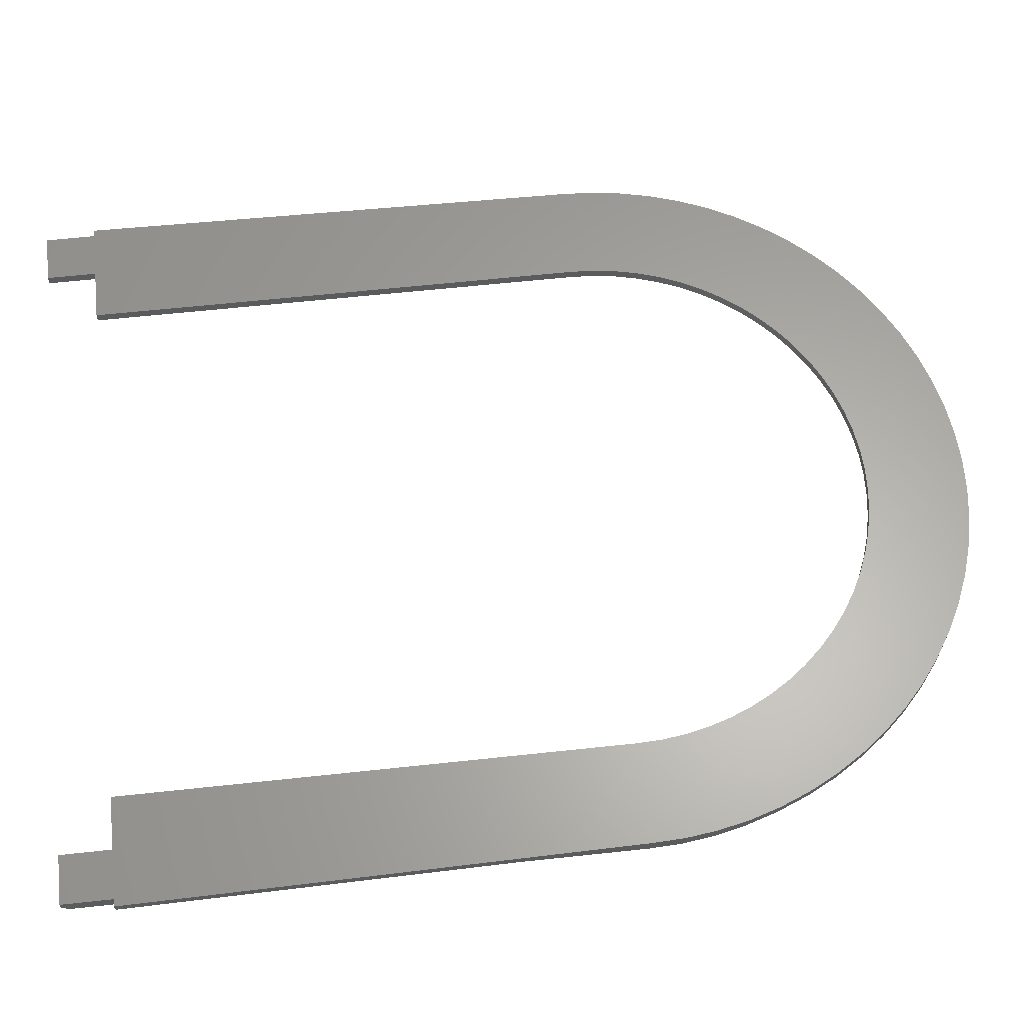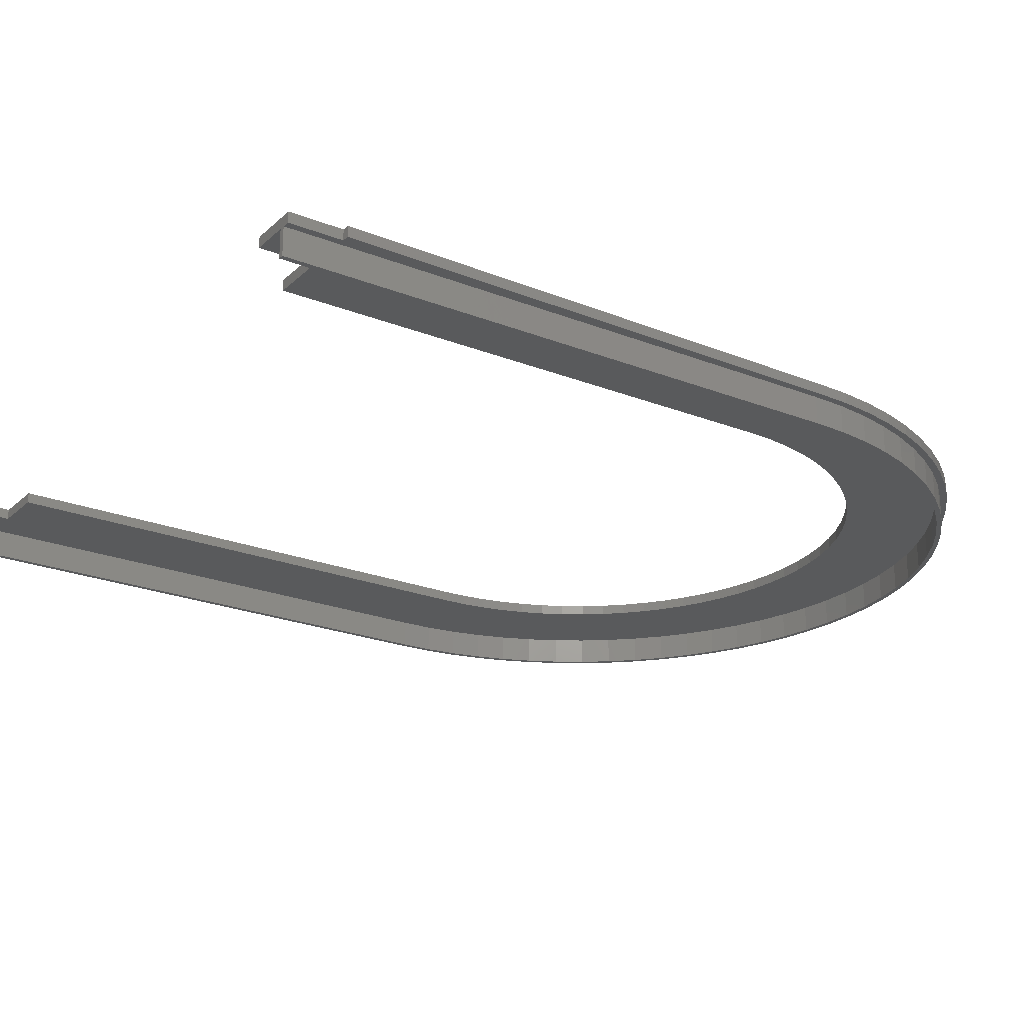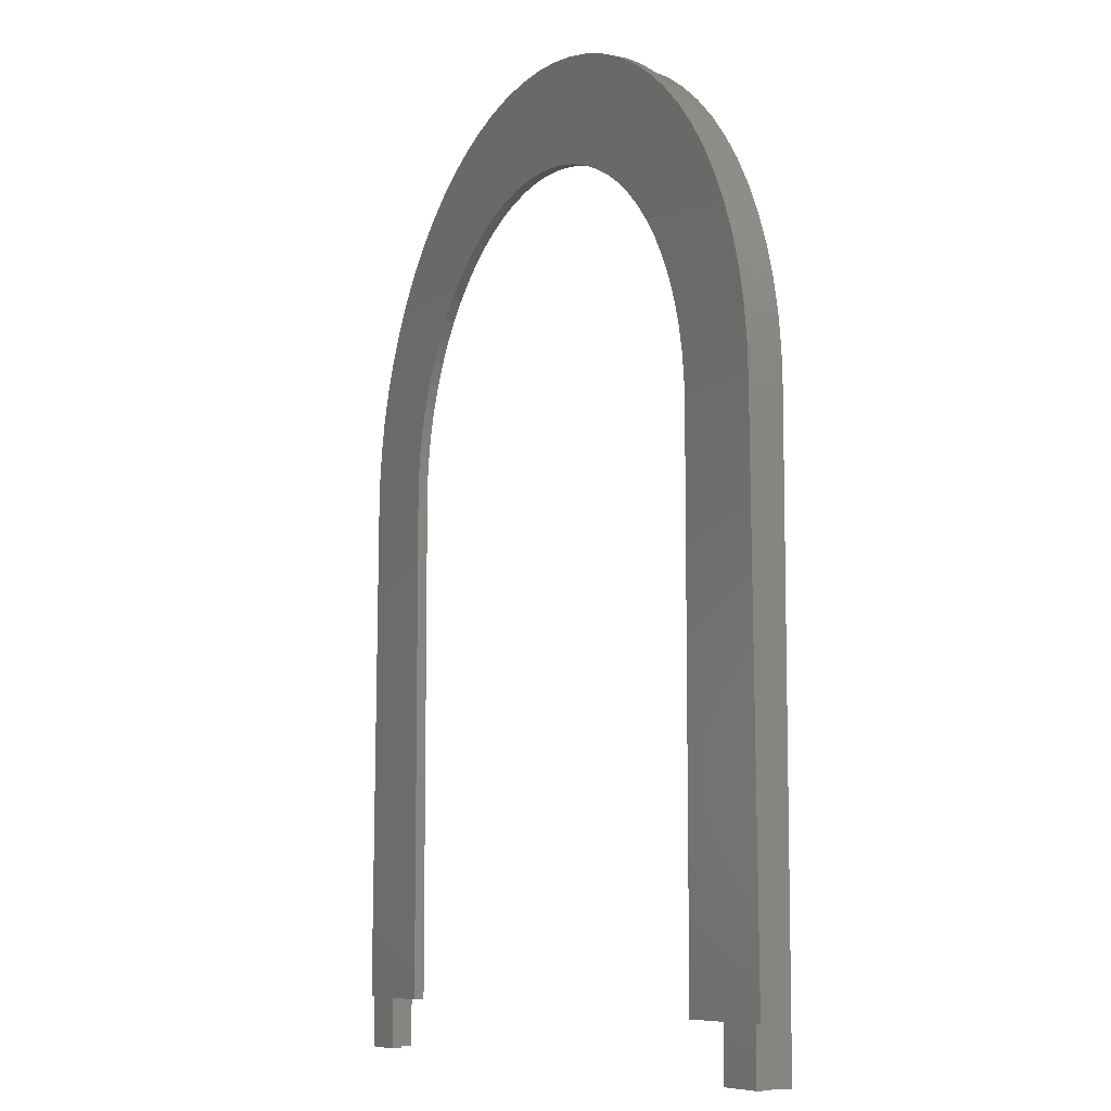
<metadata>
{"format":"stl","ext":"stl","renderer":"f3d","projection":"perspective","resolution":1024,"background":"white","views":[{"elev":62.9,"azim":-96.2,"up":"+Y"},{"elev":-23.0,"azim":-123.9,"up":"+Y"},{"elev":-8.2,"azim":-117.3,"up":"+Z"}]}
</metadata>
<code>
# stl→obj: 330 verts, 656 faces
v 5.795 1.215 4.252
v 5.784 1.007 4.5
v 5.795 1.007 4.252
v 5.784 1.215 4.5
v 5.756 1.007 -0.07874
v 5.795 1.007 -0.07874
v 5.756 1.007 4.252
v 5.745 1.007 4.496
v 5.713 1.007 4.739
v 5.752 1.007 4.746
v 5.66 1.007 4.977
v 5.698 1.007 4.988
v 5.587 1.007 5.211
v 5.624 1.007 5.224
v 5.493 1.007 5.437
v 5.529 1.007 5.453
v 5.38 1.007 5.654
v 5.414 1.007 5.673
v 5.249 1.007 5.86
v 5.281 1.007 5.882
v 5.1 1.007 6.054
v 5.13 1.007 6.079
v 4.935 1.007 6.234
v 4.963 1.007 6.262
v 4.755 1.007 6.399
v 4.78 1.007 6.429
v 4.561 1.007 6.548
v 4.583 1.007 6.58
v 4.354 1.007 6.68
v 4.374 1.007 6.714
v 4.137 1.007 6.792
v 4.154 1.007 6.828
v 3.911 1.007 6.886
v 3.925 1.007 6.923
v 3.678 1.007 6.96
v 3.688 1.007 6.998
v 3.44 1.007 7.013
v 3.446 1.007 7.051
v 3.197 1.007 7.044
v 2.953 1.007 7.055
v 3.2 1.007 7.084
v 0.1496 1.007 4.252
v 0.1102 1.007 -0.07874
v 0.1496 1.007 -0.07874
v 0.1102 1.007 4.252
v 0.1603 1.007 4.496
v 0.1211 1.007 4.5
v 0.1922 1.007 4.739
v 0.1534 1.007 4.746
v 0.2451 1.007 4.977
v 0.2071 1.007 4.988
v 0.3187 1.007 5.211
v 0.2817 1.007 5.224
v 0.4122 1.007 5.437
v 0.3766 1.007 5.453
v 0.5252 1.007 5.654
v 0.4911 1.007 5.673
v 0.6566 1.007 5.86
v 0.6243 1.007 5.882
v 0.8054 1.007 6.054
v 0.7753 1.007 6.079
v 0.9706 1.007 6.234
v 0.9428 1.007 6.262
v 1.151 1.007 6.399
v 1.126 1.007 6.429
v 1.345 1.007 6.548
v 1.322 1.007 6.58
v 1.551 1.007 6.68
v 1.531 1.007 6.714
v 1.768 1.007 6.792
v 1.751 1.007 6.828
v 1.994 1.007 6.886
v 1.981 1.007 6.923
v 2.227 1.007 6.96
v 2.217 1.007 6.998
v 2.466 1.007 7.013
v 2.459 1.007 7.051
v 2.708 1.007 7.044
v 2.705 1.007 7.084
v 2.953 1.007 7.094
v 5.795 1.215 -0.07874
v 5.795 1.215 0.315
v 5.85 1.215 4.252
v 5.85 1.215 0.315
v 5.906 1.215 0.315
v 5.839 1.215 4.505
v 5.752 1.215 4.746
v 5.806 1.215 4.755
v 5.698 1.215 4.988
v 5.752 1.215 5.002
v 5.624 1.215 5.224
v 5.676 1.215 5.243
v 5.529 1.215 5.453
v 5.579 1.215 5.477
v 5.414 1.215 5.673
v 5.462 1.215 5.701
v 5.281 1.215 5.882
v 5.326 1.215 5.914
v 5.13 1.215 6.079
v 5.172 1.215 6.115
v 4.963 1.215 6.262
v 5.002 1.215 6.301
v 4.78 1.215 6.429
v 4.815 1.215 6.472
v 4.583 1.215 6.58
v 4.615 1.215 6.626
v 4.374 1.215 6.714
v 4.402 1.215 6.761
v 4.154 1.215 6.828
v 4.177 1.215 6.878
v 3.925 1.215 6.923
v 3.944 1.215 6.975
v 3.688 1.215 6.998
v 3.703 1.215 7.051
v 3.446 1.215 7.051
v 3.456 1.215 7.106
v 3.2 1.215 7.084
v 2.953 1.215 7.094
v 0.05512 1.215 0.315
v 0.05512 1.215 4.252
v 2.082e-16 1.215 0.315
v 0.1102 1.215 0.315
v 0.1102 1.215 4.252
v 0.06614 1.215 4.505
v 0.1211 1.215 4.5
v 0.1534 1.215 4.746
v 0.09914 1.215 4.755
v 0.2071 1.215 4.988
v 0.1539 1.215 5.002
v 0.2817 1.215 5.224
v 0.2299 1.215 5.243
v 0.3766 1.215 5.453
v 0.3266 1.215 5.477
v 0.4911 1.215 5.673
v 0.4433 1.215 5.701
v 0.6243 1.215 5.882
v 0.5791 1.215 5.914
v 0.7753 1.215 6.079
v 0.733 1.215 6.115
v 0.9428 1.215 6.262
v 0.9038 1.215 6.301
v 1.126 1.215 6.429
v 1.09 1.215 6.472
v 1.322 1.215 6.58
v 1.291 1.215 6.626
v 1.531 1.215 6.714
v 1.504 1.215 6.761
v 1.751 1.215 6.828
v 1.728 1.215 6.878
v 1.981 1.215 6.923
v 1.962 1.215 6.975
v 2.217 1.215 6.998
v 2.203 1.215 7.051
v 2.459 1.215 7.051
v 2.45 1.215 7.106
v 2.705 1.215 7.084
v 3.205 1.215 7.139
v 2.7 1.215 7.139
v 2.953 1.215 7.15
v 5.756 1.215 -0.07874
v 5.756 1.215 4.252
v 5.85 1.294 -0.07874
v 5.472 1.215 -0.07874
v 5.472 1.294 -0.07874
v 5.85 1.215 -0.07874
v 0.1102 1.215 -0.07874
v 0.05512 1.294 -0.07874
v 0.05512 1.215 -0.07874
v 0.4331 1.294 -0.07874
v 0.1496 1.215 -0.07874
v 0.4331 1.215 -0.07874
v 0.1496 1.215 4.252
v 0.1603 1.215 4.496
v 0.1922 1.215 4.739
v 0.2451 1.215 4.977
v 0.3187 1.215 5.211
v 0.4122 1.215 5.437
v 0.5252 1.215 5.654
v 0.6566 1.215 5.86
v 0.8054 1.215 6.054
v 0.9706 1.215 6.234
v 1.151 1.215 6.399
v 1.345 1.215 6.548
v 1.551 1.215 6.68
v 1.768 1.215 6.792
v 1.994 1.215 6.886
v 2.227 1.215 6.96
v 2.466 1.215 7.013
v 2.708 1.215 7.044
v 2.953 1.215 7.055
v 3.197 1.215 7.044
v 3.44 1.215 7.013
v 3.678 1.215 6.96
v 3.911 1.215 6.886
v 4.137 1.215 6.792
v 4.354 1.215 6.68
v 4.561 1.215 6.548
v 4.755 1.215 6.399
v 4.935 1.215 6.234
v 5.1 1.215 6.054
v 5.249 1.215 5.86
v 5.38 1.215 5.654
v 5.493 1.215 5.437
v 5.587 1.215 5.211
v 5.66 1.215 4.977
v 5.713 1.215 4.739
v 5.745 1.215 4.496
v 0.05512 1.294 4.252
v 2.082e-16 1.294 0.315
v 0.05512 1.294 0.315
v 5.906 1.294 0.315
v 5.85 1.294 0.315
v 5.85 1.294 4.252
v 5.839 1.294 4.505
v 5.806 1.294 4.755
v 5.752 1.294 5.002
v 5.676 1.294 5.243
v 5.579 1.294 5.477
v 5.462 1.294 5.701
v 5.326 1.294 5.914
v 5.172 1.294 6.115
v 5.002 1.294 6.301
v 4.815 1.294 6.472
v 4.615 1.294 6.626
v 4.402 1.294 6.761
v 4.177 1.294 6.878
v 3.944 1.294 6.975
v 3.703 1.294 7.051
v 3.456 1.294 7.106
v 3.205 1.294 7.139
v 2.953 1.294 7.15
v 2.7 1.294 7.139
v 2.45 1.294 7.106
v 2.203 1.294 7.051
v 1.962 1.294 6.975
v 1.728 1.294 6.878
v 1.504 1.294 6.761
v 1.291 1.294 6.626
v 1.09 1.294 6.472
v 0.9038 1.294 6.301
v 0.733 1.294 6.115
v 0.5791 1.294 5.914
v 0.4433 1.294 5.701
v 0.3266 1.294 5.477
v 0.2299 1.294 5.243
v 0.1539 1.294 5.002
v 0.09914 1.294 4.755
v 0.06614 1.294 4.505
v 5.472 1.215 0.315
v 5.063 1.215 4.252
v 5.055 1.215 4.436
v 5.031 1.215 4.618
v 4.991 1.215 4.798
v 4.936 1.215 4.974
v 4.865 1.215 5.144
v 4.78 1.215 5.307
v 4.681 1.215 5.462
v 4.569 1.215 5.608
v 4.445 1.215 5.744
v 4.309 1.215 5.869
v 4.163 1.215 5.981
v 4.008 1.215 6.079
v 3.845 1.215 6.164
v 3.674 1.215 6.235
v 3.499 1.215 6.29
v 3.319 1.215 6.33
v 3.137 1.215 6.354
v 2.953 1.215 6.362
v 0.4331 1.215 0.315
v 0.8425 1.215 0.315
v 0.8425 1.215 4.252
v 0.8505 1.215 4.436
v 0.8746 1.215 4.618
v 0.9144 1.215 4.798
v 0.9698 1.215 4.974
v 1.04 1.215 5.144
v 1.125 1.215 5.307
v 1.224 1.215 5.462
v 1.336 1.215 5.608
v 1.461 1.215 5.744
v 1.596 1.215 5.869
v 1.742 1.215 5.981
v 1.898 1.215 6.079
v 2.061 1.215 6.164
v 2.231 1.215 6.235
v 2.407 1.215 6.29
v 2.586 1.215 6.33
v 2.769 1.215 6.354
v 5.063 1.215 0.315
v 5.472 1.294 0.315
v 0.4331 1.294 0.315
v 0.8425 1.294 0.315
v 0.8425 1.294 4.252
v 0.8505 1.294 4.436
v 0.8746 1.294 4.618
v 0.9144 1.294 4.798
v 0.9698 1.294 4.974
v 1.04 1.294 5.144
v 1.125 1.294 5.307
v 1.224 1.294 5.462
v 1.336 1.294 5.608
v 1.461 1.294 5.744
v 1.596 1.294 5.869
v 1.742 1.294 5.981
v 1.898 1.294 6.079
v 2.061 1.294 6.164
v 2.231 1.294 6.235
v 2.407 1.294 6.29
v 2.586 1.294 6.33
v 2.769 1.294 6.354
v 2.953 1.294 6.362
v 5.063 1.294 4.252
v 5.063 1.294 0.315
v 5.055 1.294 4.436
v 5.031 1.294 4.618
v 4.991 1.294 4.798
v 4.936 1.294 4.974
v 4.865 1.294 5.144
v 4.78 1.294 5.307
v 4.681 1.294 5.462
v 4.569 1.294 5.608
v 4.445 1.294 5.744
v 4.309 1.294 5.869
v 4.163 1.294 5.981
v 4.008 1.294 6.079
v 3.845 1.294 6.164
v 3.674 1.294 6.235
v 3.499 1.294 6.29
v 3.319 1.294 6.33
v 3.137 1.294 6.354
f 1 2 3
f 2 1 4
f 3 5 6
f 5 3 7
f 7 3 2
f 7 2 8
f 8 2 9
f 9 2 10
f 9 10 11
f 11 10 12
f 11 12 13
f 13 12 14
f 13 14 15
f 15 14 16
f 15 16 17
f 17 16 18
f 17 18 19
f 19 18 20
f 19 20 21
f 21 20 22
f 21 22 23
f 23 22 24
f 23 24 25
f 25 24 26
f 25 26 27
f 27 26 28
f 27 28 29
f 29 28 30
f 29 30 31
f 31 30 32
f 31 32 33
f 33 32 34
f 33 34 35
f 35 34 36
f 35 36 37
f 37 36 38
f 37 38 39
f 39 38 40
f 40 38 41
f 42 43 44
f 43 42 45
f 45 42 46
f 45 46 47
f 47 46 48
f 47 48 49
f 49 48 50
f 49 50 51
f 51 50 52
f 51 52 53
f 53 52 54
f 53 54 55
f 55 54 56
f 55 56 57
f 57 56 58
f 57 58 59
f 59 58 60
f 59 60 61
f 61 60 62
f 61 62 63
f 63 62 64
f 63 64 65
f 65 64 66
f 65 66 67
f 67 66 68
f 67 68 69
f 69 68 70
f 69 70 71
f 71 70 72
f 71 72 73
f 73 72 74
f 73 74 75
f 75 74 76
f 75 76 77
f 77 76 78
f 77 78 40
f 77 40 79
f 79 40 41
f 79 41 80
f 81 3 6
f 3 81 1
f 1 81 82
f 83 84 85
f 84 83 82
f 82 83 1
f 1 83 86
f 1 86 4
f 4 86 87
f 87 86 88
f 87 88 89
f 89 88 90
f 89 90 91
f 91 90 92
f 91 92 93
f 93 92 94
f 93 94 95
f 95 94 96
f 95 96 97
f 97 96 98
f 97 98 99
f 99 98 100
f 99 100 101
f 101 100 102
f 101 102 103
f 103 102 104
f 103 104 105
f 105 104 106
f 105 106 107
f 107 106 108
f 107 108 109
f 109 108 110
f 109 110 111
f 111 110 112
f 111 112 113
f 113 112 114
f 113 114 115
f 115 114 116
f 115 116 117
f 117 116 118
f 119 120 121
f 120 119 122
f 120 122 123
f 120 123 124
f 124 123 125
f 124 125 126
f 124 126 127
f 127 126 128
f 127 128 129
f 129 128 130
f 129 130 131
f 131 130 132
f 131 132 133
f 133 132 134
f 133 134 135
f 135 134 136
f 135 136 137
f 137 136 138
f 137 138 139
f 139 138 140
f 139 140 141
f 141 140 142
f 141 142 143
f 143 142 144
f 143 144 145
f 145 144 146
f 145 146 147
f 147 146 148
f 147 148 149
f 149 148 150
f 149 150 151
f 151 150 152
f 151 152 153
f 153 152 154
f 153 154 155
f 155 154 156
f 155 156 118
f 155 118 116
f 155 116 157
f 155 157 158
f 158 157 159
f 4 10 2
f 10 4 87
f 7 160 5
f 160 7 161
f 162 163 164
f 163 162 160
f 160 162 81
f 160 81 5
f 81 162 165
f 6 5 81
f 87 12 10
f 12 87 89
f 89 14 12
f 14 89 91
f 91 16 14
f 16 91 93
f 93 18 16
f 18 93 95
f 95 20 18
f 20 95 97
f 97 22 20
f 22 97 99
f 99 24 22
f 24 99 101
f 24 103 26
f 103 24 101
f 26 105 28
f 105 26 103
f 28 107 30
f 107 28 105
f 30 109 32
f 109 30 107
f 32 111 34
f 111 32 109
f 34 113 36
f 113 34 111
f 36 115 38
f 115 36 113
f 38 117 41
f 117 38 115
f 41 118 80
f 118 41 117
f 80 156 79
f 156 80 118
f 79 154 77
f 154 79 156
f 77 152 75
f 152 77 154
f 75 150 73
f 150 75 152
f 73 148 71
f 148 73 150
f 71 146 69
f 146 71 148
f 69 144 67
f 144 69 146
f 67 142 65
f 142 67 144
f 65 140 63
f 140 65 142
f 140 61 63
f 61 140 138
f 138 59 61
f 59 138 136
f 136 57 59
f 57 136 134
f 134 55 57
f 55 134 132
f 132 53 55
f 53 132 130
f 130 51 53
f 51 130 128
f 128 49 51
f 49 128 126
f 126 47 49
f 47 126 125
f 125 45 47
f 45 125 123
f 45 166 43
f 166 45 123
f 166 123 122
f 167 166 168
f 166 167 169
f 166 169 170
f 166 170 43
f 170 169 171
f 44 43 170
f 170 42 44
f 42 170 172
f 172 46 42
f 46 172 173
f 173 48 46
f 48 173 174
f 174 50 48
f 50 174 175
f 175 52 50
f 52 175 176
f 176 54 52
f 54 176 177
f 177 56 54
f 56 177 178
f 178 58 56
f 58 178 179
f 179 60 58
f 60 179 180
f 180 62 60
f 62 180 181
f 182 62 181
f 62 182 64
f 183 64 182
f 64 183 66
f 184 66 183
f 66 184 68
f 185 68 184
f 68 185 70
f 186 70 185
f 70 186 72
f 187 72 186
f 72 187 74
f 188 74 187
f 74 188 76
f 189 76 188
f 76 189 78
f 190 78 189
f 78 190 40
f 191 40 190
f 40 191 39
f 192 39 191
f 39 192 37
f 193 37 192
f 37 193 35
f 194 35 193
f 35 194 33
f 195 33 194
f 33 195 31
f 196 31 195
f 31 196 29
f 197 29 196
f 29 197 27
f 198 27 197
f 27 198 25
f 199 25 198
f 25 199 23
f 199 21 23
f 21 199 200
f 200 19 21
f 19 200 201
f 201 17 19
f 17 201 202
f 202 15 17
f 15 202 203
f 203 13 15
f 13 203 204
f 204 11 13
f 11 204 205
f 205 9 11
f 9 205 206
f 206 8 9
f 8 206 207
f 8 161 7
f 161 8 207
f 84 81 165
f 81 84 82
f 208 121 120
f 121 208 209
f 210 121 209
f 121 210 119
f 166 119 168
f 119 166 122
f 211 84 212
f 84 211 85
f 211 83 85
f 83 211 213
f 213 86 83
f 86 213 214
f 214 88 86
f 88 214 215
f 215 90 88
f 90 215 216
f 216 92 90
f 92 216 217
f 217 94 92
f 94 217 218
f 218 96 94
f 96 218 219
f 219 98 96
f 98 219 220
f 220 100 98
f 100 220 221
f 221 102 100
f 102 221 222
f 102 223 104
f 223 102 222
f 104 224 106
f 224 104 223
f 106 225 108
f 225 106 224
f 108 226 110
f 226 108 225
f 110 227 112
f 227 110 226
f 112 228 114
f 228 112 227
f 114 229 116
f 229 114 228
f 116 230 157
f 230 116 229
f 157 231 159
f 231 157 230
f 159 232 158
f 232 159 231
f 158 233 155
f 233 158 232
f 155 234 153
f 234 155 233
f 153 235 151
f 235 153 234
f 151 236 149
f 236 151 235
f 149 237 147
f 237 149 236
f 147 238 145
f 238 147 237
f 145 239 143
f 239 145 238
f 143 240 141
f 240 143 239
f 240 139 141
f 139 240 241
f 241 137 139
f 137 241 242
f 242 135 137
f 135 242 243
f 243 133 135
f 133 243 244
f 244 131 133
f 131 244 245
f 245 129 131
f 129 245 246
f 246 127 129
f 127 246 247
f 247 124 127
f 124 247 248
f 248 120 124
f 120 248 208
f 161 163 160
f 163 161 249
f 249 161 250
f 250 161 251
f 251 161 207
f 251 207 252
f 252 207 206
f 252 206 253
f 253 206 205
f 253 205 254
f 254 205 255
f 255 205 204
f 255 204 256
f 256 204 203
f 256 203 257
f 257 203 202
f 257 202 258
f 258 202 259
f 259 202 201
f 259 201 260
f 260 201 200
f 260 200 261
f 261 200 262
f 262 200 199
f 262 199 263
f 263 199 264
f 264 199 198
f 264 198 265
f 265 198 266
f 266 198 267
f 267 198 268
f 268 198 182
f 182 198 183
f 183 198 197
f 183 197 184
f 184 197 196
f 184 196 185
f 185 196 195
f 185 195 194
f 185 194 186
f 186 194 187
f 187 194 193
f 187 193 188
f 188 193 192
f 188 192 191
f 188 191 189
f 189 191 190
f 269 170 171
f 170 269 172
f 172 269 270
f 172 270 271
f 172 271 173
f 173 271 272
f 173 272 273
f 173 273 174
f 174 273 274
f 174 274 175
f 175 274 275
f 175 275 276
f 175 276 176
f 176 276 277
f 176 277 177
f 177 277 278
f 177 278 178
f 178 278 279
f 178 279 280
f 178 280 179
f 179 280 281
f 179 281 180
f 180 281 282
f 180 282 283
f 180 283 181
f 181 283 284
f 181 284 285
f 181 285 182
f 182 285 286
f 182 286 287
f 182 287 288
f 182 288 268
f 250 289 249
f 164 212 162
f 212 164 290
f 208 210 209
f 210 208 291
f 291 208 292
f 292 208 293
f 293 208 248
f 293 248 294
f 294 248 295
f 295 248 247
f 295 247 296
f 296 247 246
f 296 246 297
f 297 246 298
f 298 246 245
f 298 245 299
f 299 245 244
f 299 244 300
f 300 244 301
f 301 244 243
f 301 243 302
f 302 243 242
f 302 242 303
f 303 242 304
f 304 242 241
f 304 241 305
f 305 241 306
f 306 241 240
f 306 240 307
f 307 240 308
f 308 240 309
f 309 240 239
f 309 239 310
f 310 239 311
f 311 239 223
f 223 239 224
f 224 239 238
f 224 238 225
f 225 238 237
f 225 237 236
f 225 236 226
f 226 236 235
f 226 235 227
f 227 235 234
f 227 234 228
f 228 234 233
f 228 233 229
f 229 233 230
f 230 233 232
f 230 232 231
f 312 290 313
f 290 312 213
f 213 312 214
f 214 312 314
f 214 314 315
f 214 315 215
f 215 315 316
f 215 316 216
f 216 316 317
f 216 317 318
f 216 318 217
f 217 318 319
f 217 319 218
f 218 319 320
f 218 320 321
f 218 321 219
f 219 321 322
f 219 322 220
f 220 322 323
f 220 323 324
f 220 324 221
f 221 324 325
f 221 325 326
f 221 326 222
f 222 326 327
f 222 327 328
f 222 328 329
f 222 329 223
f 223 329 330
f 223 330 311
f 212 213 211
f 213 212 290
f 210 169 167
f 169 210 291
f 162 84 165
f 84 162 212
f 249 164 163
f 164 249 290
f 119 167 168
f 167 119 210
f 169 269 171
f 269 169 291
f 292 269 291
f 269 292 270
f 292 271 270
f 271 292 293
f 293 272 271
f 272 293 294
f 294 273 272
f 273 294 295
f 295 274 273
f 274 295 296
f 296 275 274
f 275 296 297
f 297 276 275
f 276 297 298
f 298 277 276
f 277 298 299
f 299 278 277
f 278 299 300
f 300 279 278
f 279 300 301
f 301 280 279
f 280 301 302
f 303 280 302
f 280 303 281
f 304 281 303
f 281 304 282
f 305 282 304
f 282 305 283
f 306 283 305
f 283 306 284
f 307 284 306
f 284 307 285
f 308 285 307
f 285 308 286
f 309 286 308
f 286 309 287
f 310 287 309
f 287 310 288
f 311 288 310
f 288 311 268
f 330 268 311
f 268 330 267
f 329 267 330
f 267 329 266
f 328 266 329
f 266 328 265
f 327 265 328
f 265 327 264
f 326 264 327
f 264 326 263
f 325 263 326
f 263 325 262
f 324 262 325
f 262 324 261
f 323 261 324
f 261 323 260
f 322 260 323
f 260 322 259
f 322 258 259
f 258 322 321
f 321 257 258
f 257 321 320
f 320 256 257
f 256 320 319
f 319 255 256
f 255 319 318
f 318 254 255
f 254 318 317
f 317 253 254
f 253 317 316
f 316 252 253
f 252 316 315
f 315 251 252
f 251 315 314
f 314 250 251
f 250 314 312
f 312 289 250
f 289 312 313
f 290 289 313
f 289 290 249

</code>
